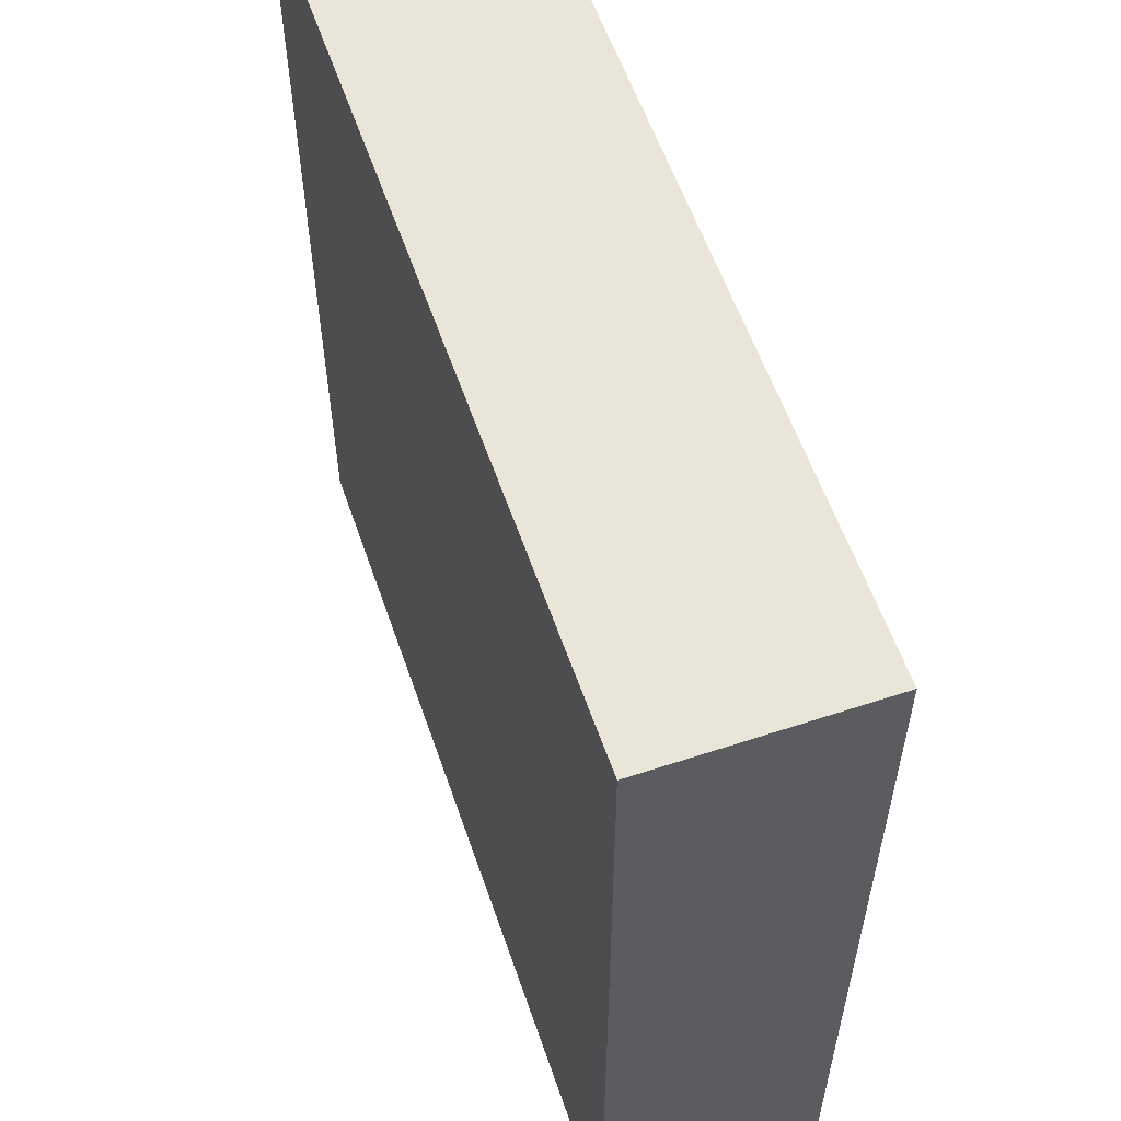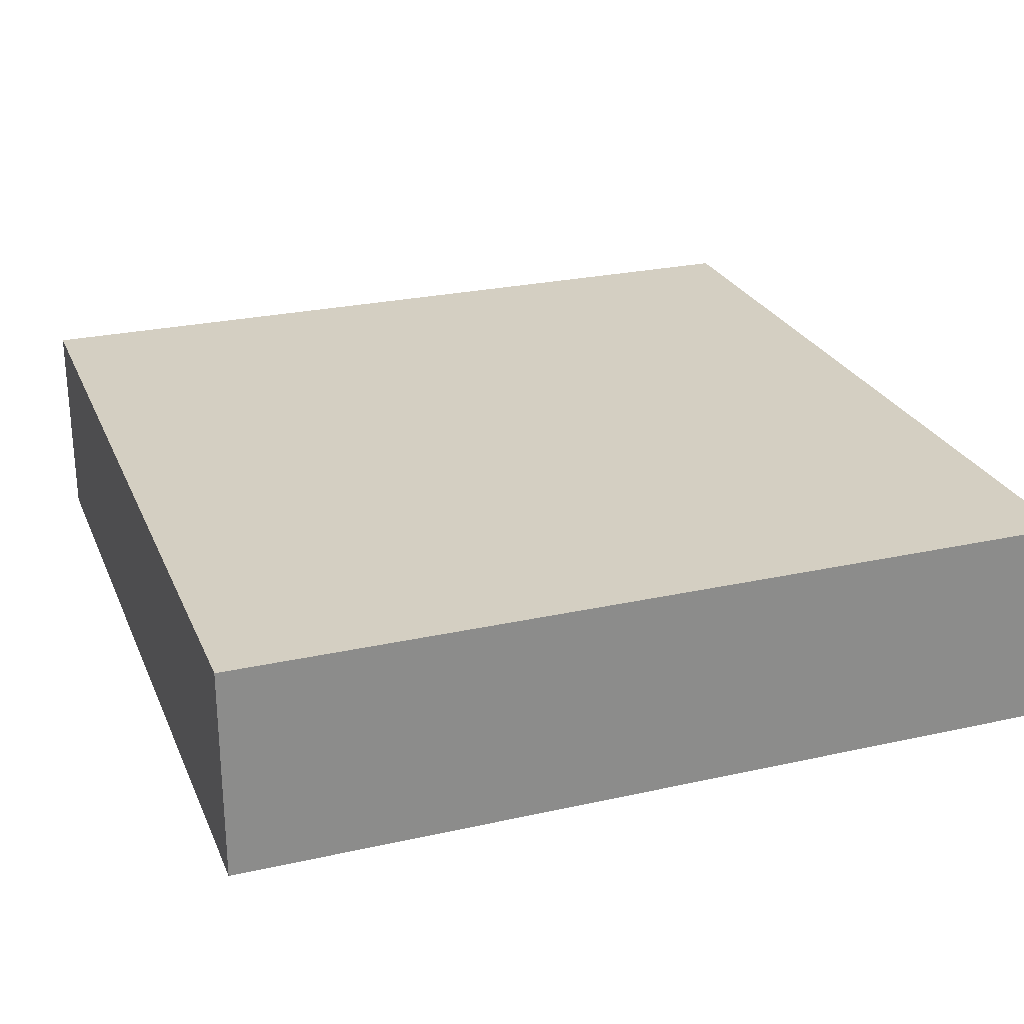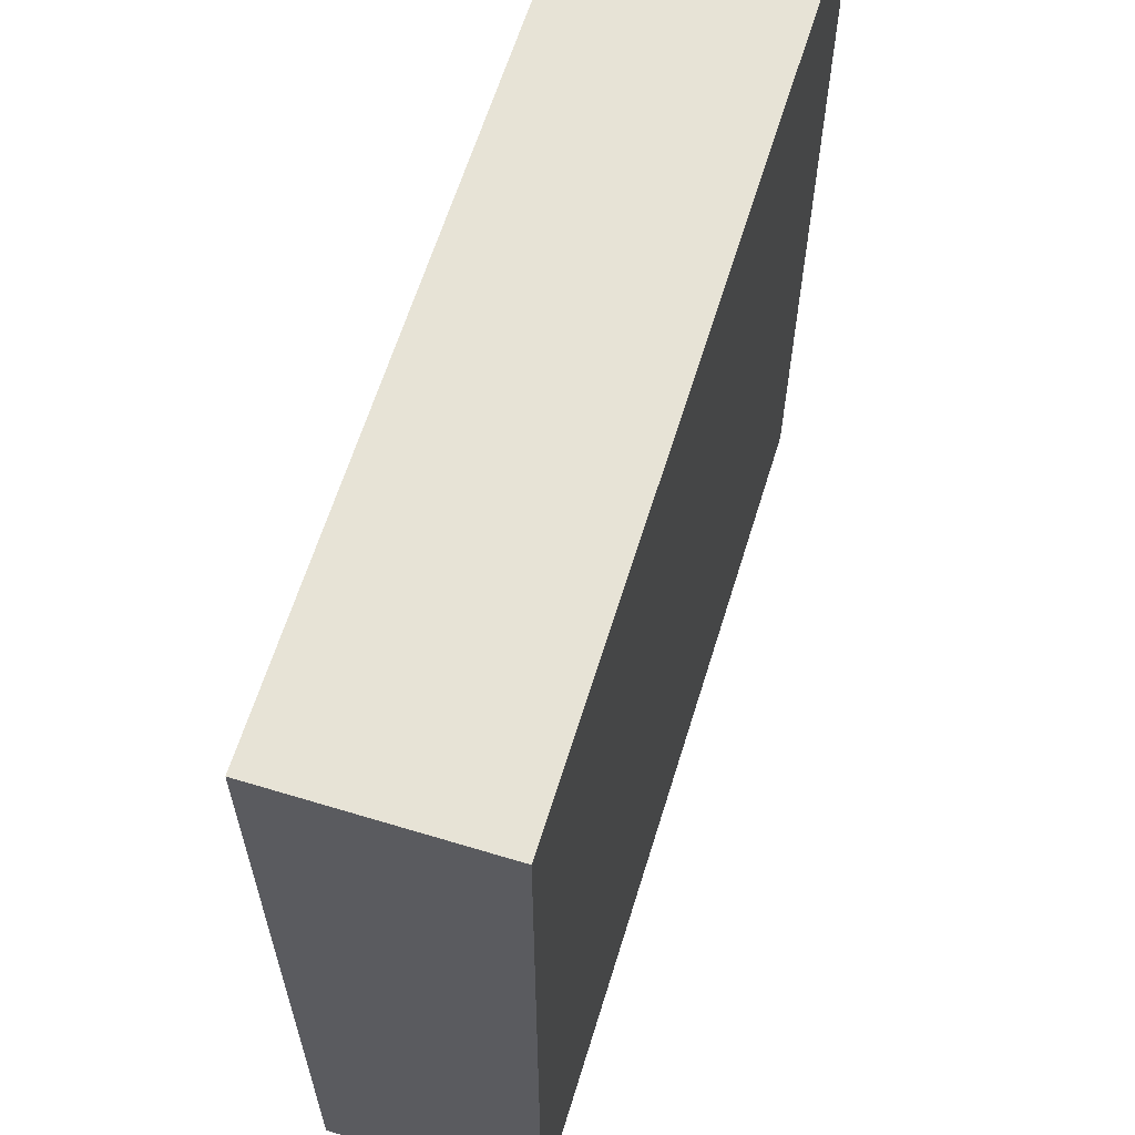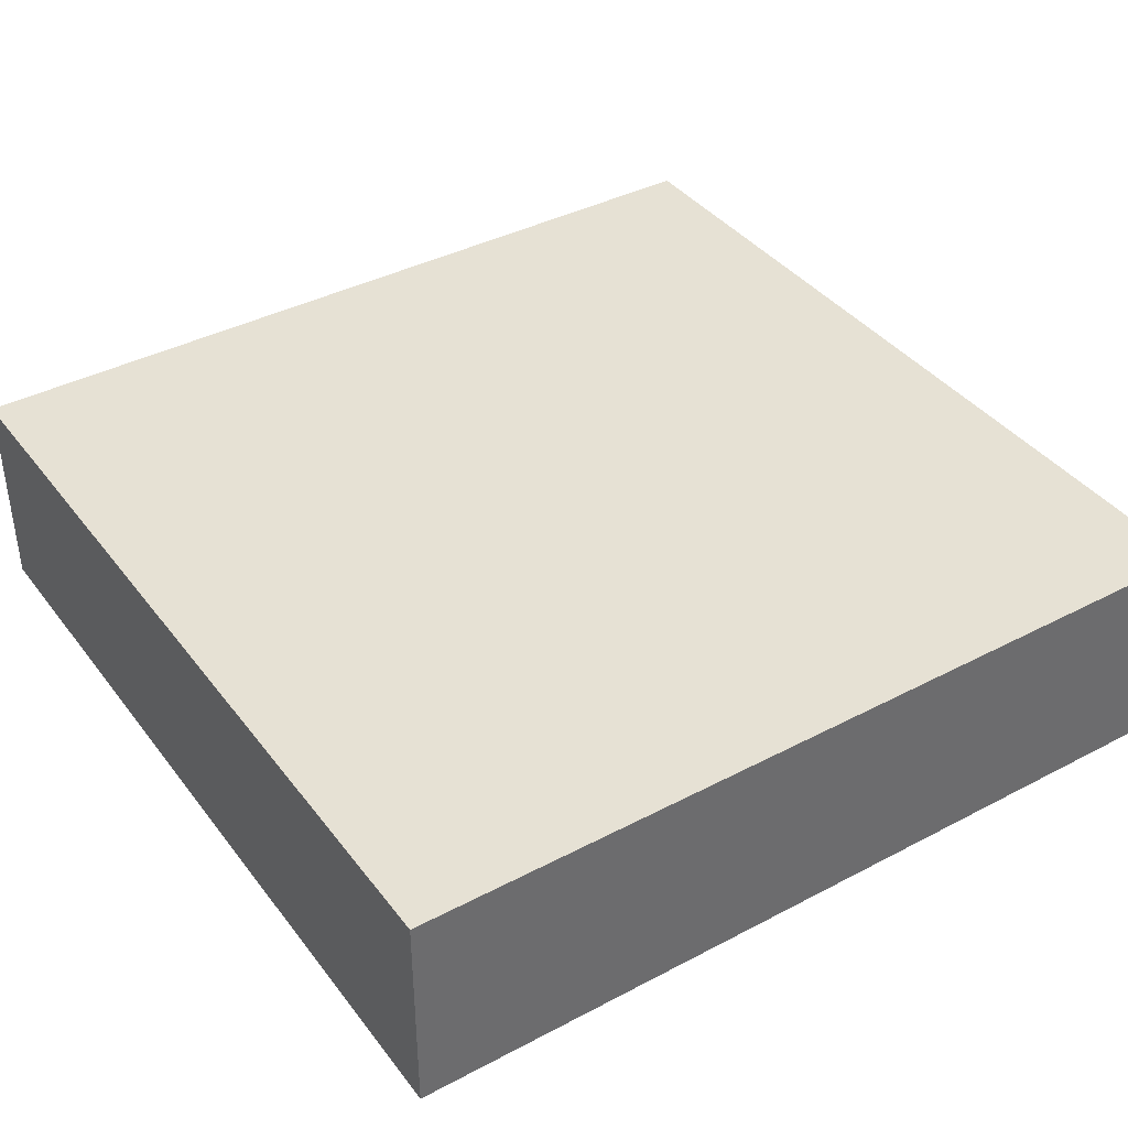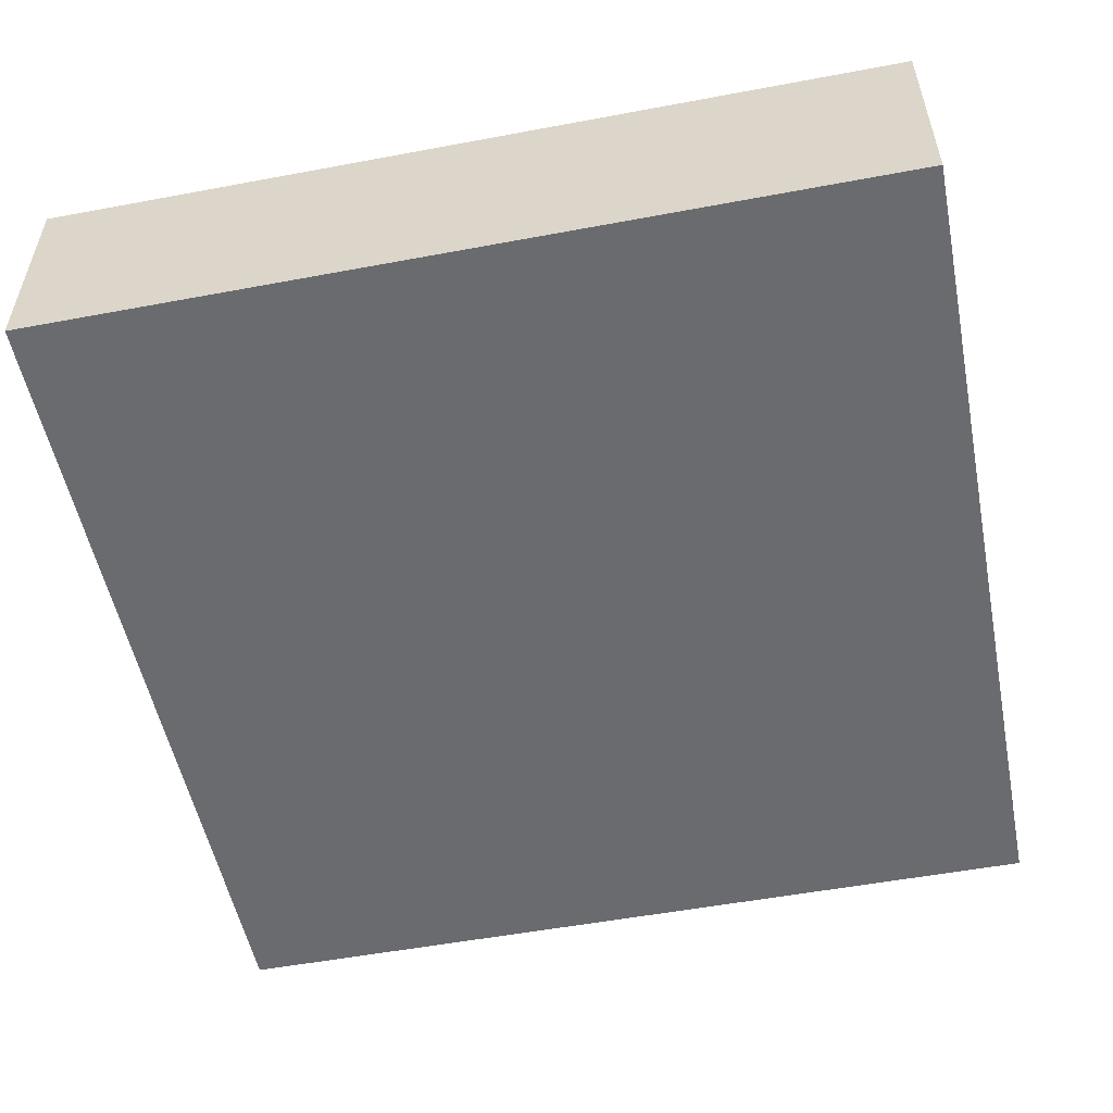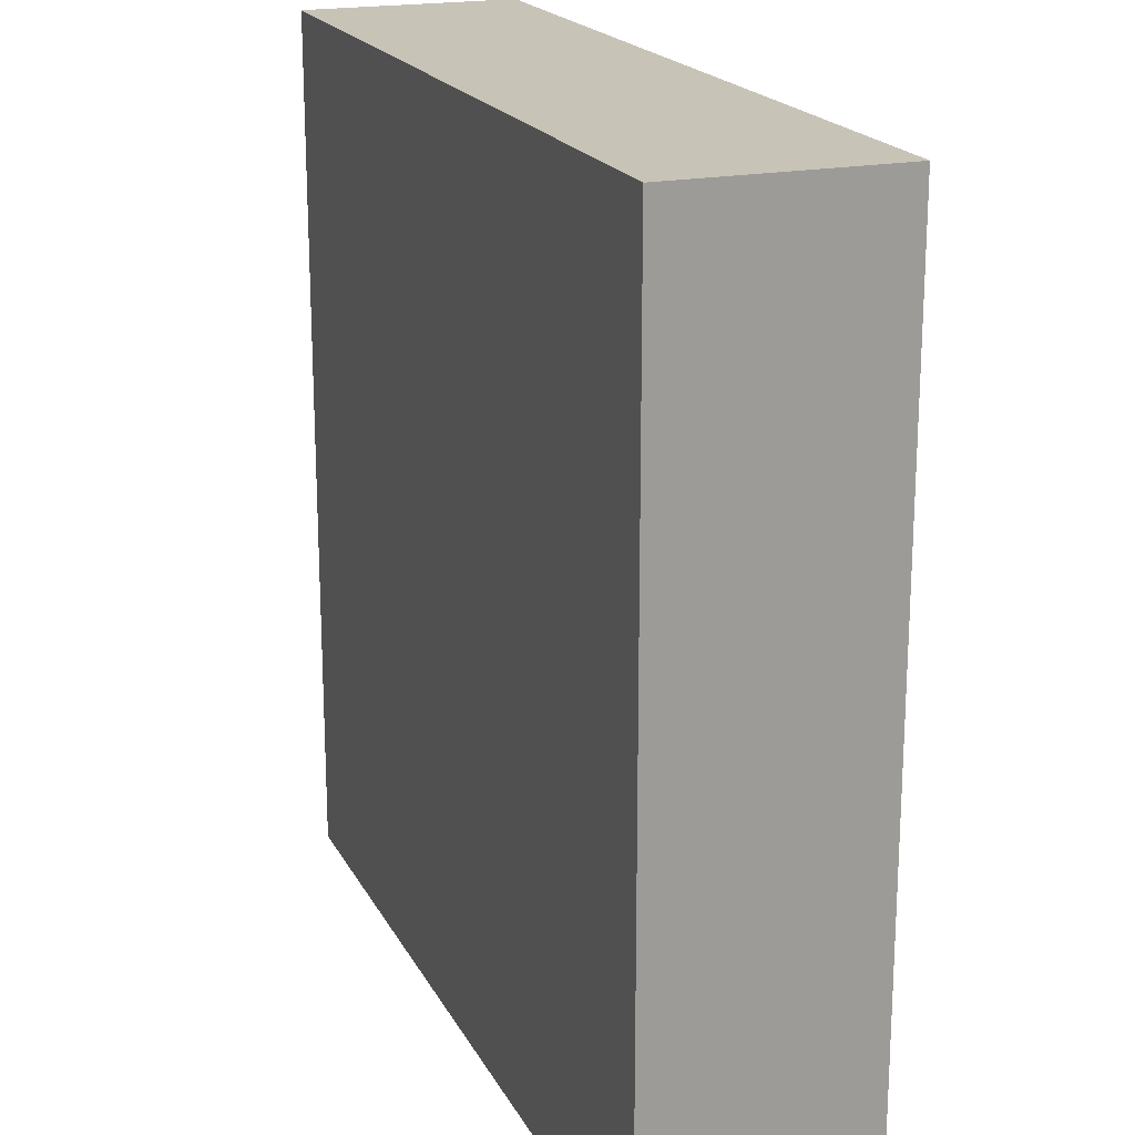
<metadata>
{"format":"obj","ext":"obj","renderer":"f3d","projection":"perspective","resolution":1024,"background":"white","views":[{"elev":57.9,"azim":71.1,"up":"+Z"},{"elev":25.7,"azim":-19.6,"up":"+Y"},{"elev":62.7,"azim":107.1,"up":"+Z"},{"elev":39.2,"azim":146.7,"up":"+Y"},{"elev":-53.4,"azim":11.3,"up":"+Y"},{"elev":19.6,"azim":-110.6,"up":"+Z"}]}
</metadata>
<code>
g Rubber1
v 172 1 18
v 172 1 22
v 172 1.204e-05 18
v 172 1.204e-05 22
v 168 1 22
v 172 1 22
v 168 1 18
v 172 1 18
v 172 1 22
v 168 1 22
v 172 1.204e-05 22
v 168 1.204e-05 22
v 168 1 22
v 168 1 18
v 168 1.204e-05 22
v 168 1.204e-05 18
v 168 1.204e-05 18
v 172 1.204e-05 18
v 168 1.204e-05 22
v 172 1.204e-05 22
v 168 1 18
v 172 1 18
v 168 1.204e-05 18
v 172 1.204e-05 18
f 1 2 3
f 3 2 4
f 5 6 7
f 7 6 8
f 9 10 11
f 11 10 12
f 13 14 15
f 15 14 16
f 17 18 19
f 19 18 20
f 21 22 23
f 23 22 24

</code>
